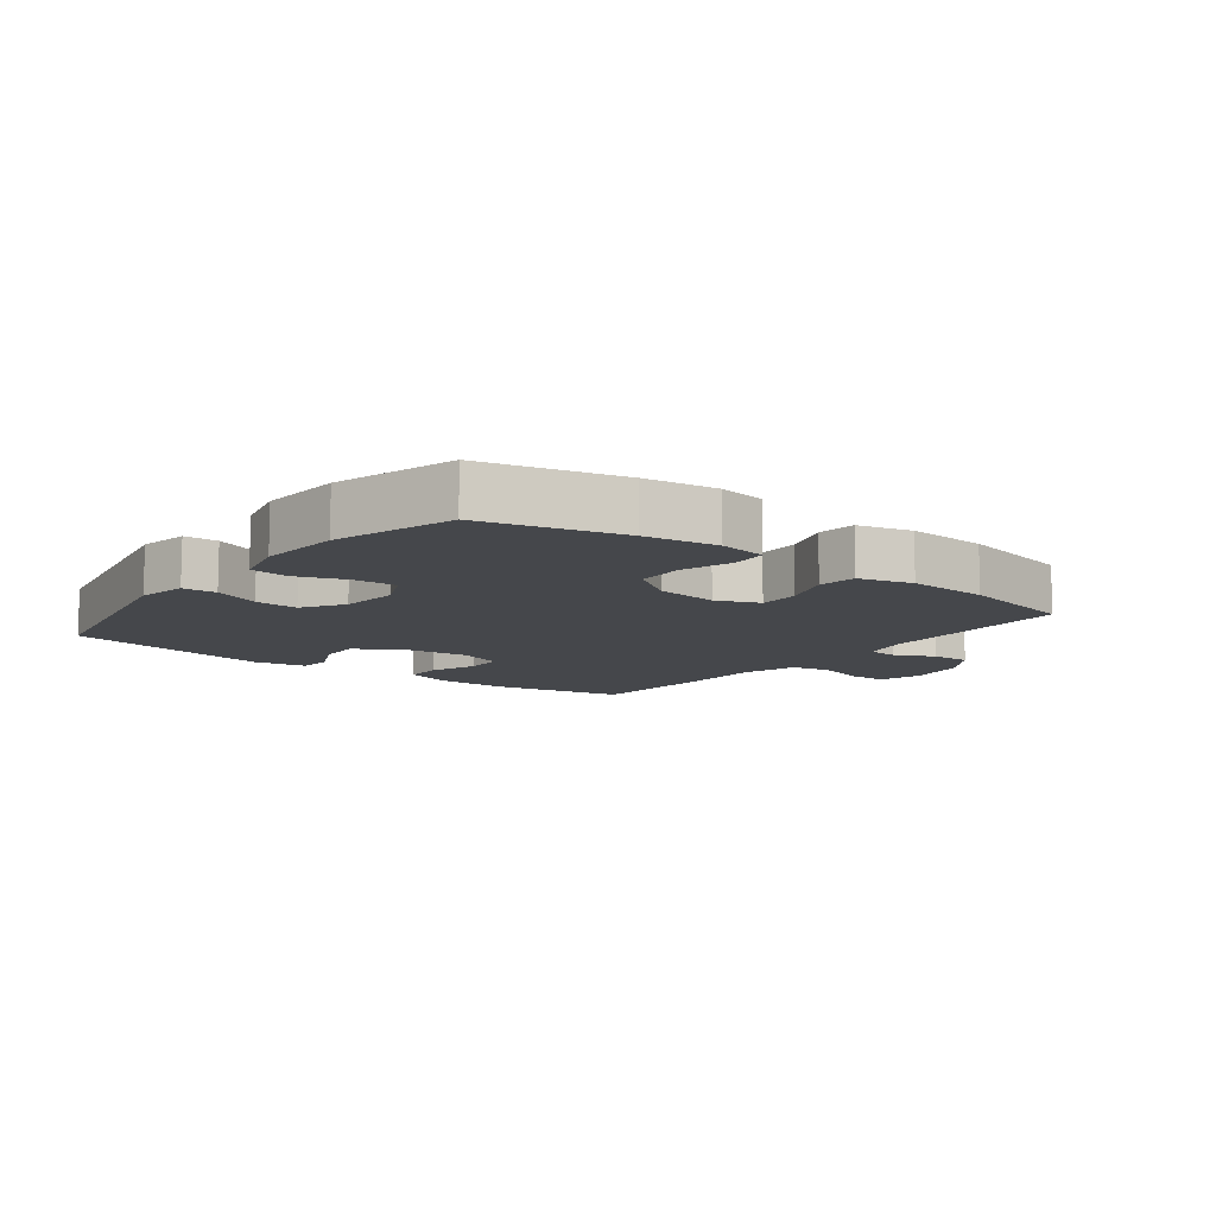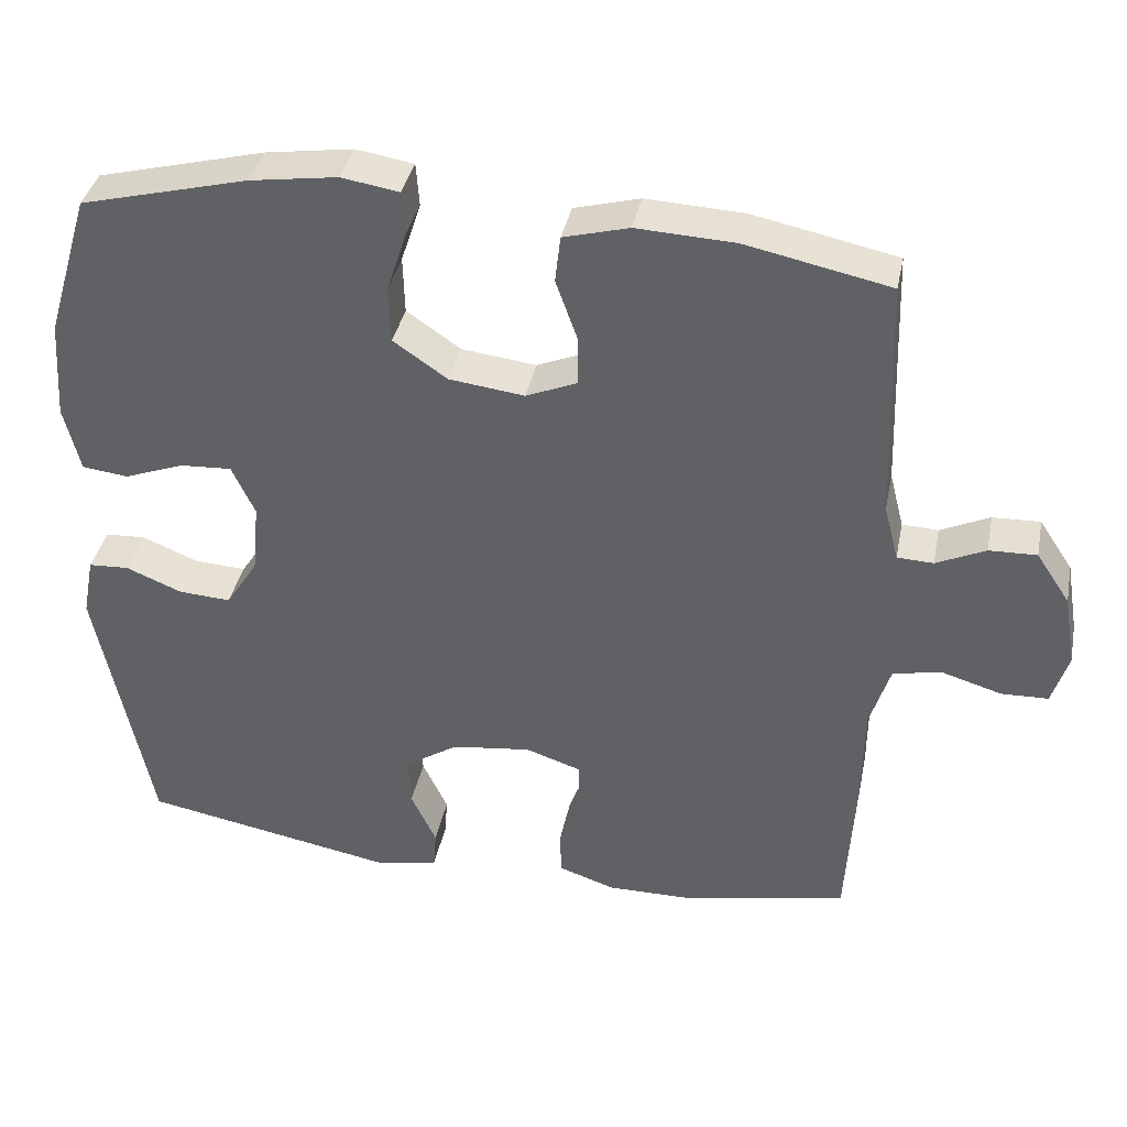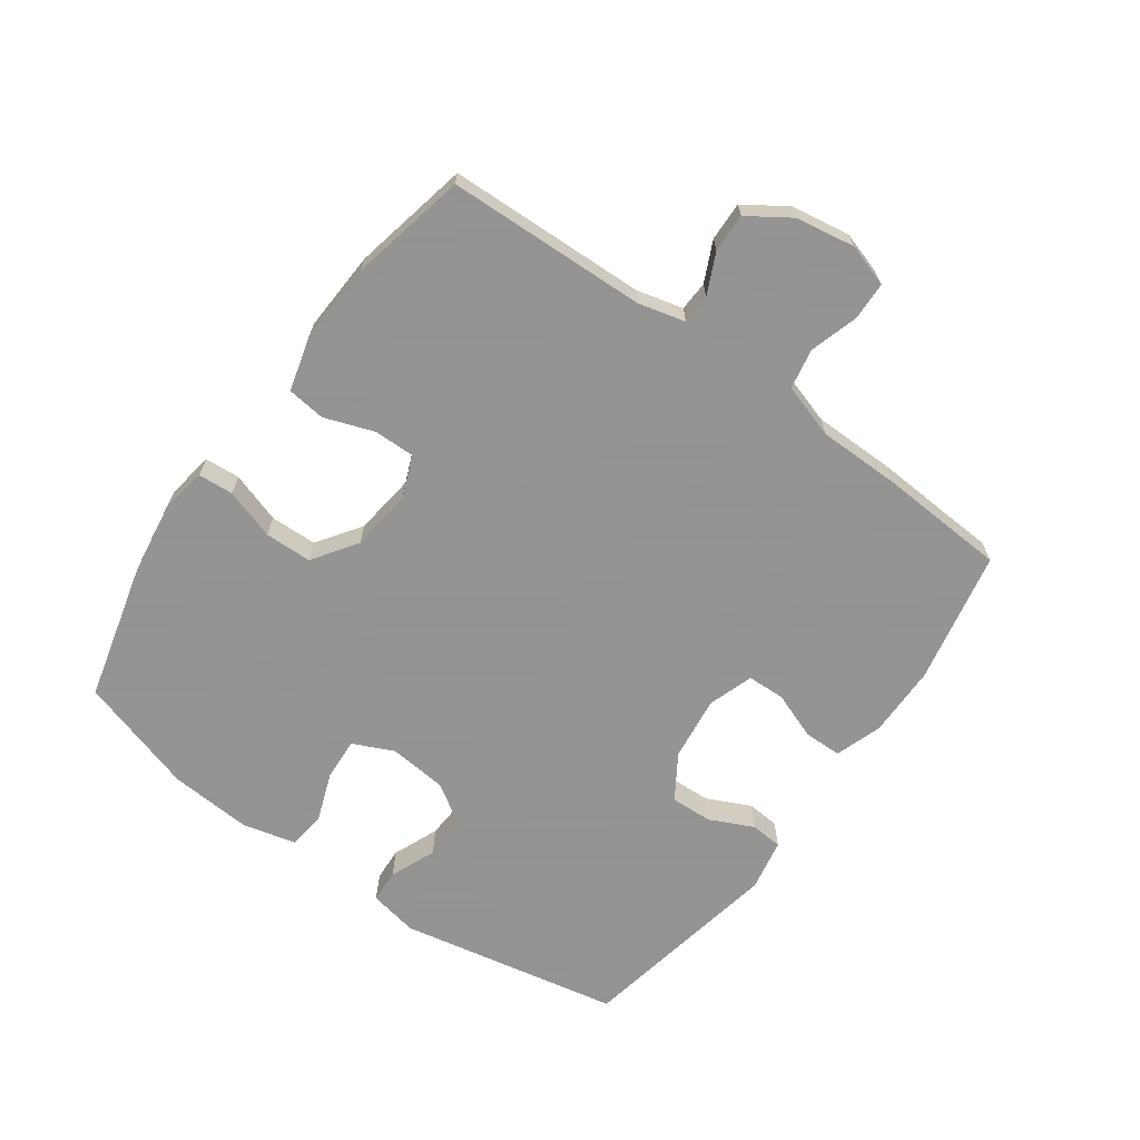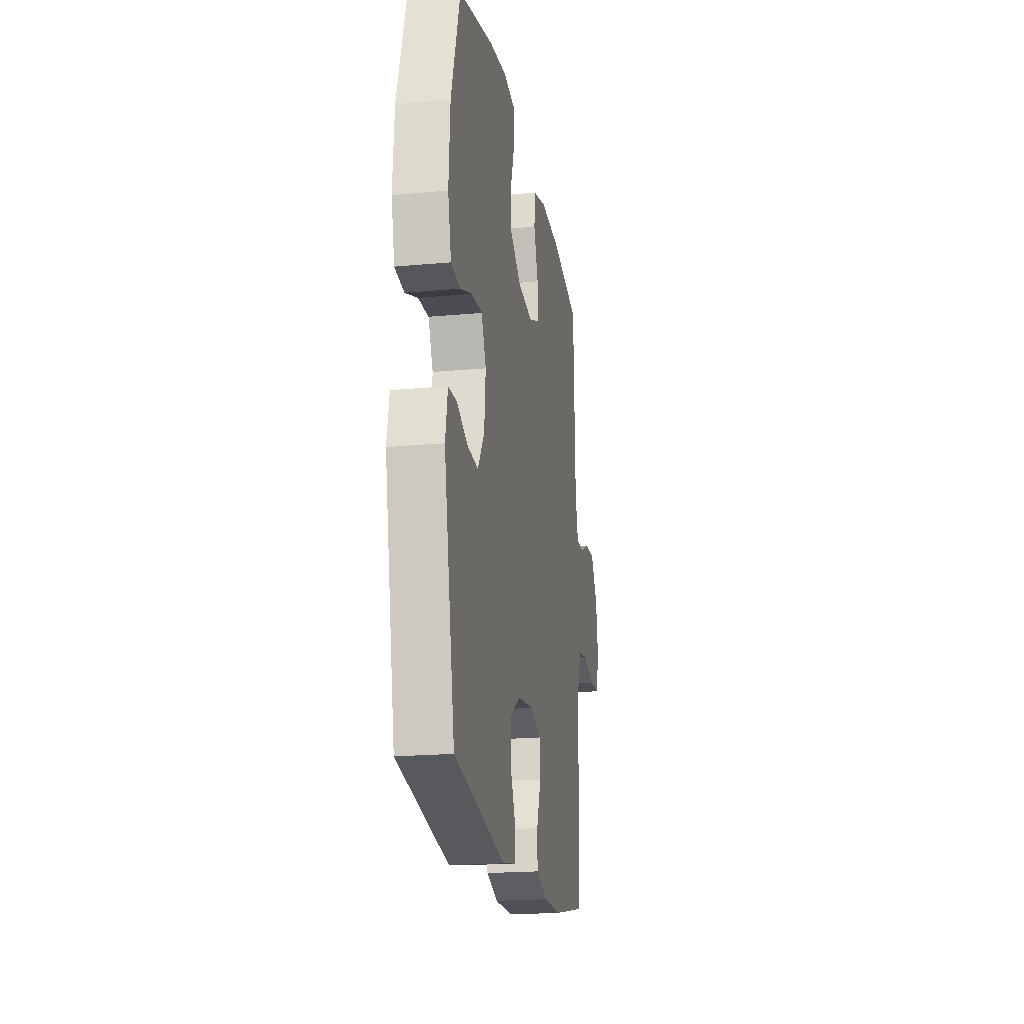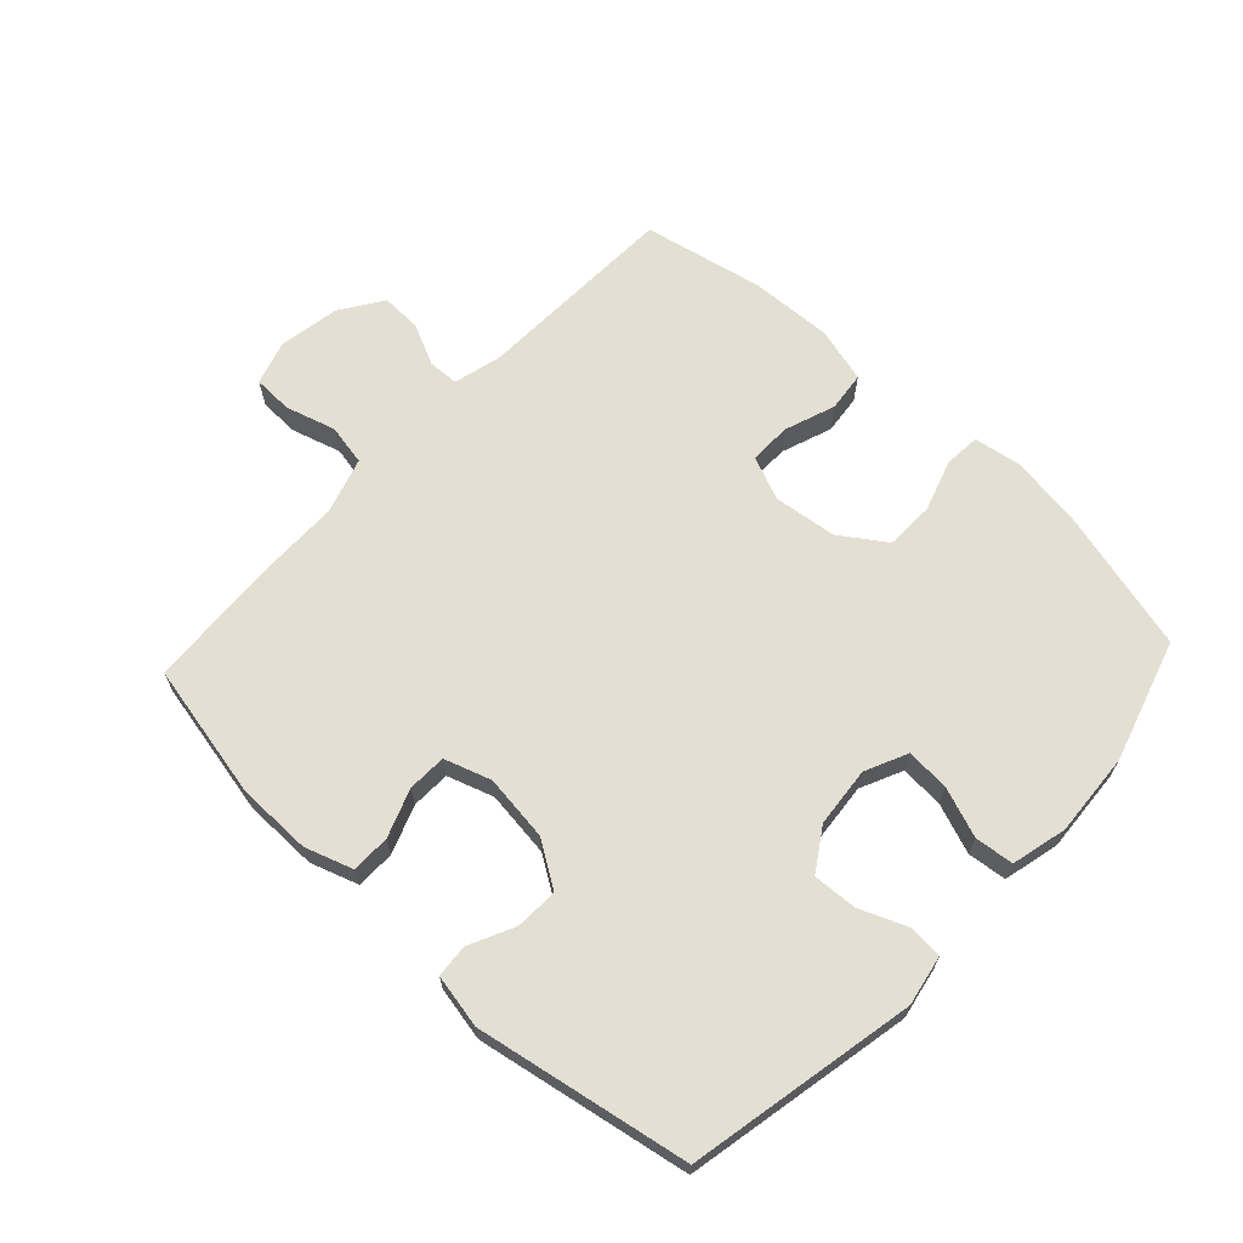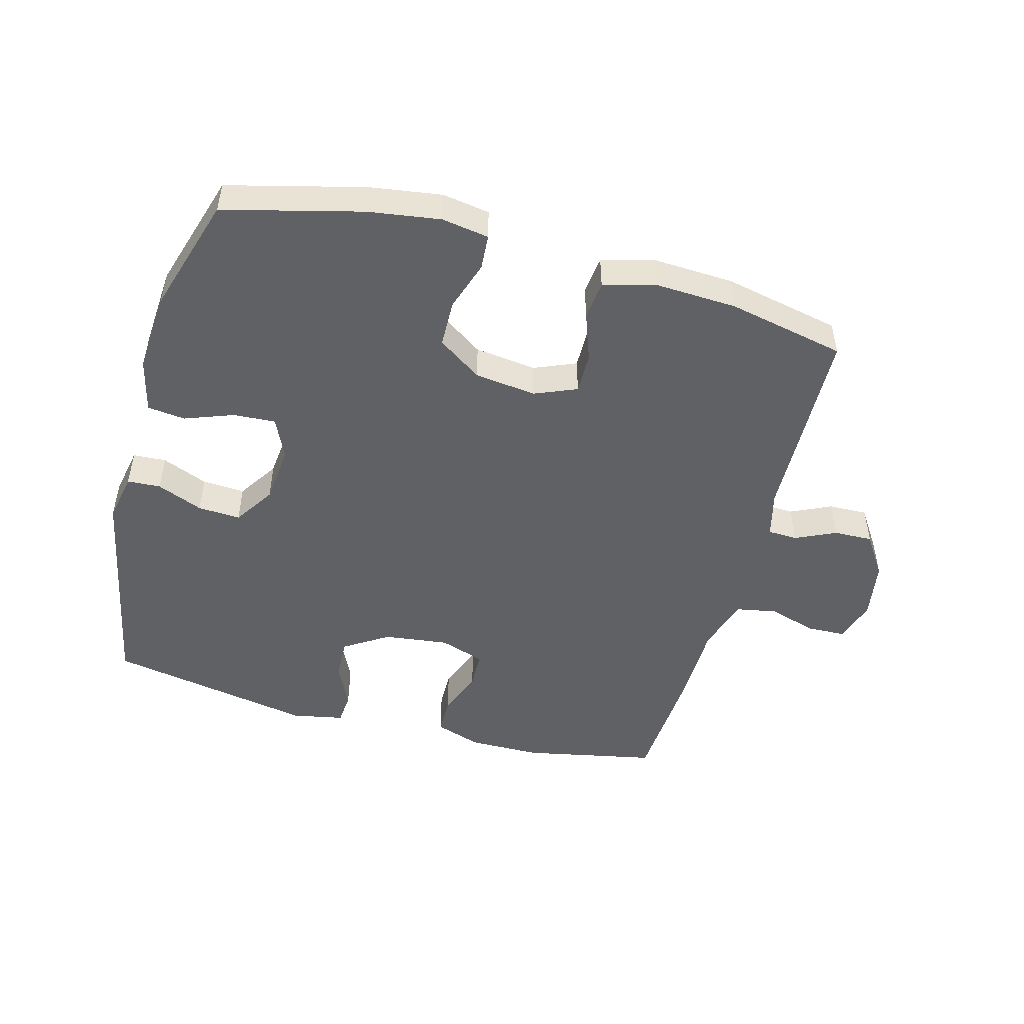
<metadata>
{"format":"obj","ext":"obj","renderer":"f3d","projection":"perspective","resolution":1024,"background":"white","views":[{"elev":-10.3,"azim":-37.7,"up":"+Y"},{"elev":37.9,"azim":11.4,"up":"+Z"},{"elev":-66.9,"azim":54.2,"up":"+Y"},{"elev":-19.8,"azim":-80.3,"up":"+Z"},{"elev":66.4,"azim":-136.9,"up":"+Y"},{"elev":-49.1,"azim":-15.3,"up":"+Y"}]}
</metadata>
<code>
v 0.5 0.07 0.5
v 0.511 0.07 0.183
v 0.53 0.07 0.109
v 0.577 0.07 0.107
v 0.641 0.07 0.137
v 0.703 0.07 0.139
v 0.747 0.07 0.073
v 0.763 0.07 -0.021
v 0.742 0.07 -0.089
v 0.681 0.07 -0.091
v 0.604 0.07 -0.068
v 0.54 0.07 -0.08
v 0.513 0.07 -0.167
v 0.512 0.07 -0.296
v 0.5 0.07 -0.5
v 0.289 0.07 -0.543
v 0.174 0.07 -0.544
v 0.1 0.07 -0.519
v 0.099 0.07 -0.459
v 0.127 0.07 -0.384
v 0.125 0.07 -0.324
v 0.053 0.07 -0.3
v -0.05 0.07 -0.313
v -0.12 0.07 -0.358
v -0.117 0.07 -0.424
v -0.084 0.07 -0.494
v -0.088 0.07 -0.545
v -0.171 0.07 -0.561
v -0.5 0.07 -0.5
v -0.57 0.07 -0.148
v -0.555 0.07 -0.07
v -0.502 0.07 -0.067
v -0.429 0.07 -0.097
v -0.361 0.07 -0.101
v -0.319 0.07 -0.036
v -0.31 0.07 0.057
v -0.34 0.07 0.122
v -0.407 0.07 0.118
v -0.485 0.07 0.089
v -0.545 0.07 0.096
v -0.566 0.07 0.182
v -0.557 0.07 0.312
v -0.5 0.07 0.5
v -0.282 0.07 0.556
v -0.168 0.07 0.573
v -0.093 0.07 0.561
v -0.089 0.07 0.505
v -0.115 0.07 0.425
v -0.113 0.07 0.35
v -0.043 0.07 0.302
v 0.055 0.07 0.29
v 0.122 0.07 0.318
v 0.121 0.07 0.383
v 0.093 0.07 0.461
v 0.1 0.07 0.522
v 0.185 0.07 0.545
v 0.313 0.07 0.539
v 0.5 0 0.5
v 0.511 0 0.183
v 0.53 0 0.109
v 0.577 0 0.107
v 0.641 0 0.137
v 0.703 0 0.139
v 0.747 0 0.073
v 0.763 0 -0.021
v 0.742 0 -0.089
v 0.681 0 -0.091
v 0.604 0 -0.068
v 0.54 0 -0.08
v 0.513 0 -0.167
v 0.512 0 -0.296
v 0.5 0 -0.5
v 0.289 0 -0.543
v 0.174 0 -0.544
v 0.1 0 -0.519
v 0.099 0 -0.459
v 0.127 0 -0.384
v 0.125 0 -0.324
v 0.053 0 -0.3
v -0.05 0 -0.313
v -0.12 0 -0.358
v -0.117 0 -0.424
v -0.084 0 -0.494
v -0.088 0 -0.545
v -0.171 0 -0.561
v -0.5 0 -0.5
v -0.57 0 -0.148
v -0.555 0 -0.07
v -0.502 0 -0.067
v -0.429 0 -0.097
v -0.361 0 -0.101
v -0.319 0 -0.036
v -0.31 0 0.057
v -0.34 0 0.122
v -0.407 0 0.118
v -0.485 0 0.089
v -0.545 0 0.096
v -0.566 0 0.182
v -0.557 0 0.312
v -0.5 0 0.5
v -0.282 0 0.556
v -0.168 0 0.573
v -0.093 0 0.561
v -0.089 0 0.505
v -0.115 0 0.425
v -0.113 0 0.35
v -0.043 0 0.302
v 0.055 0 0.29
v 0.122 0 0.318
v 0.121 0 0.383
v 0.093 0 0.461
v 0.1 0 0.522
v 0.185 0 0.545
v 0.313 0 0.539
f 57 1 2
f 56 57 2
f 55 56 2
f 54 55 2
f 53 54 2
f 52 53 2 3
f 51 52 3
f 50 51 3
f 46 47 48
f 45 46 48
f 44 45 48
f 43 44 48
f 42 43 48
f 41 42 48
f 40 41 48
f 39 40 48
f 38 39 48
f 37 38 48 49
f 36 37 49 50
f 31 32 33
f 30 31 33
f 29 30 33
f 28 29 33
f 27 28 33
f 26 27 33
f 25 26 33
f 24 25 33 34
f 23 24 34 35
f 18 19 20
f 17 18 20
f 16 17 20
f 15 16 20
f 14 15 20
f 13 14 20
f 12 13 20 21
f 9 10 11
f 8 9 11
f 7 8 11
f 6 7 11
f 5 6 11
f 4 5 11
f 3 4 11 12
f 50 3 12
f 36 50 12
f 35 36 12
f 23 35 12
f 22 23 12
f 12 21 22
f 59 58 114
f 59 114 113
f 59 113 112
f 59 112 111
f 59 111 110
f 60 59 110 109
f 60 109 108
f 60 108 107
f 105 104 103
f 105 103 102
f 105 102 101
f 105 101 100
f 105 100 99
f 105 99 98
f 105 98 97
f 105 97 96
f 105 96 95
f 106 105 95 94
f 107 106 94 93
f 90 89 88
f 90 88 87
f 90 87 86
f 90 86 85
f 90 85 84
f 90 84 83
f 90 83 82
f 91 90 82 81
f 92 91 81 80
f 77 76 75
f 77 75 74
f 77 74 73
f 77 73 72
f 77 72 71
f 77 71 70
f 78 77 70 69
f 68 67 66
f 68 66 65
f 68 65 64
f 68 64 63
f 68 63 62
f 68 62 61
f 69 68 61 60
f 69 60 107
f 69 107 93
f 69 93 92
f 69 92 80
f 69 80 79
f 79 78 69
f 1 58 59 2
f 2 59 60 3
f 3 60 61 4
f 4 61 62 5
f 5 62 63 6
f 6 63 64 7
f 7 64 65 8
f 8 65 66 9
f 9 66 67 10
f 10 67 68 11
f 11 68 69 12
f 12 69 70 13
f 13 70 71 14
f 14 71 72 15
f 15 72 73 16
f 16 73 74 17
f 17 74 75 18
f 18 75 76 19
f 19 76 77 20
f 20 77 78 21
f 21 78 79 22
f 22 79 80 23
f 23 80 81 24
f 24 81 82 25
f 25 82 83 26
f 26 83 84 27
f 27 84 85 28
f 28 85 86 29
f 29 86 87 30
f 30 87 88 31
f 31 88 89 32
f 32 89 90 33
f 33 90 91 34
f 34 91 92 35
f 35 92 93 36
f 36 93 94 37
f 37 94 95 38
f 38 95 96 39
f 39 96 97 40
f 40 97 98 41
f 41 98 99 42
f 42 99 100 43
f 43 100 101 44
f 44 101 102 45
f 45 102 103 46
f 46 103 104 47
f 47 104 105 48
f 48 105 106 49
f 49 106 107 50
f 50 107 108 51
f 51 108 109 52
f 52 109 110 53
f 53 110 111 54
f 54 111 112 55
f 55 112 113 56
f 56 113 114 57
f 57 114 58 1

</code>
